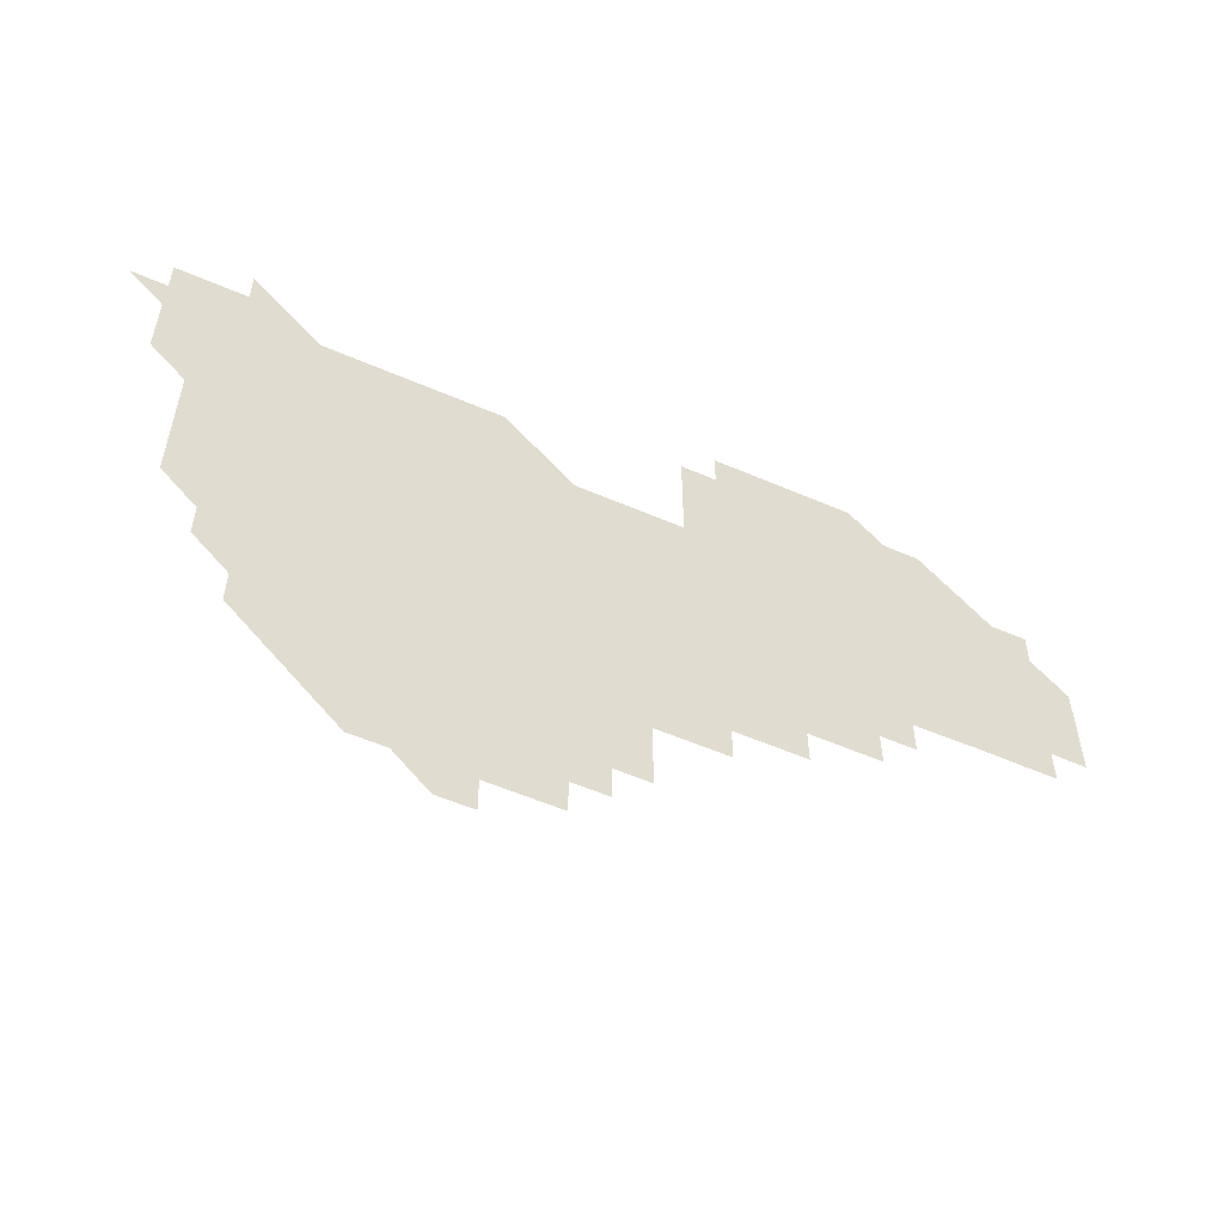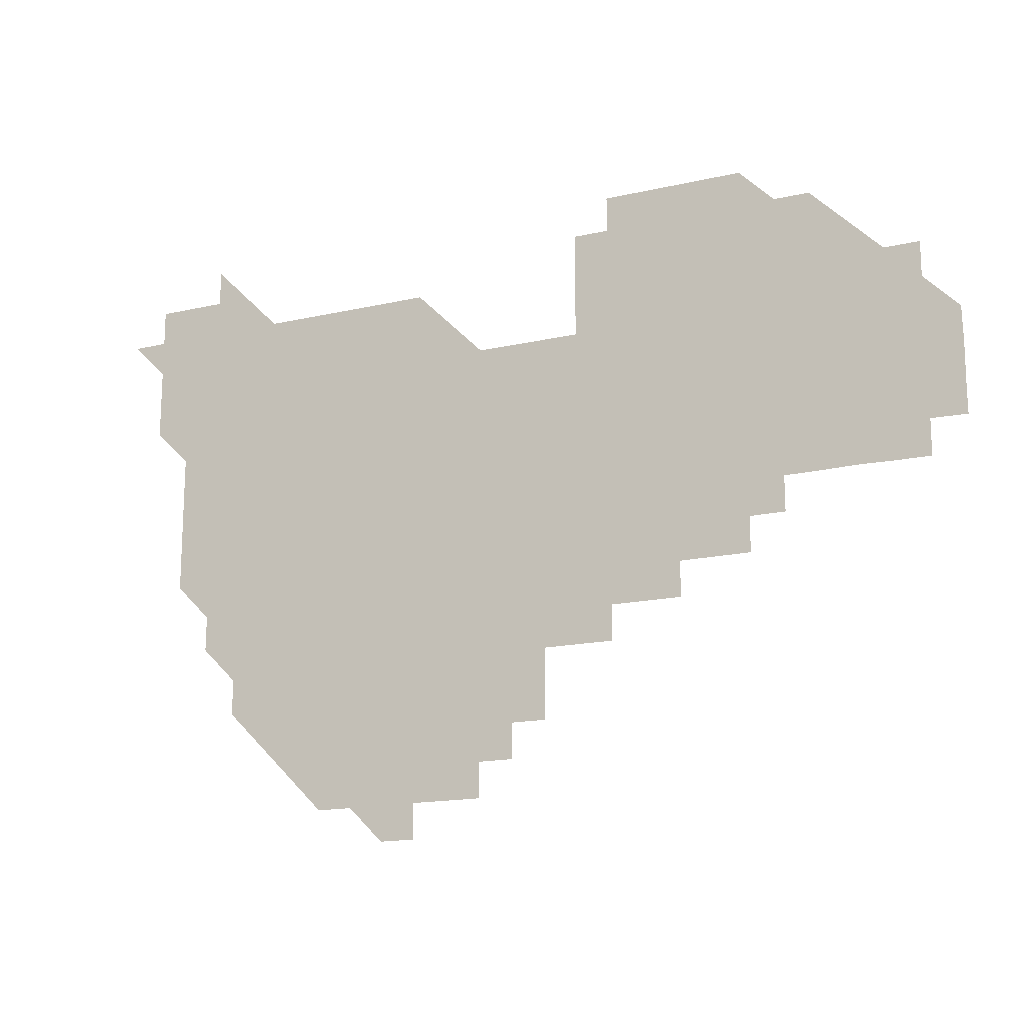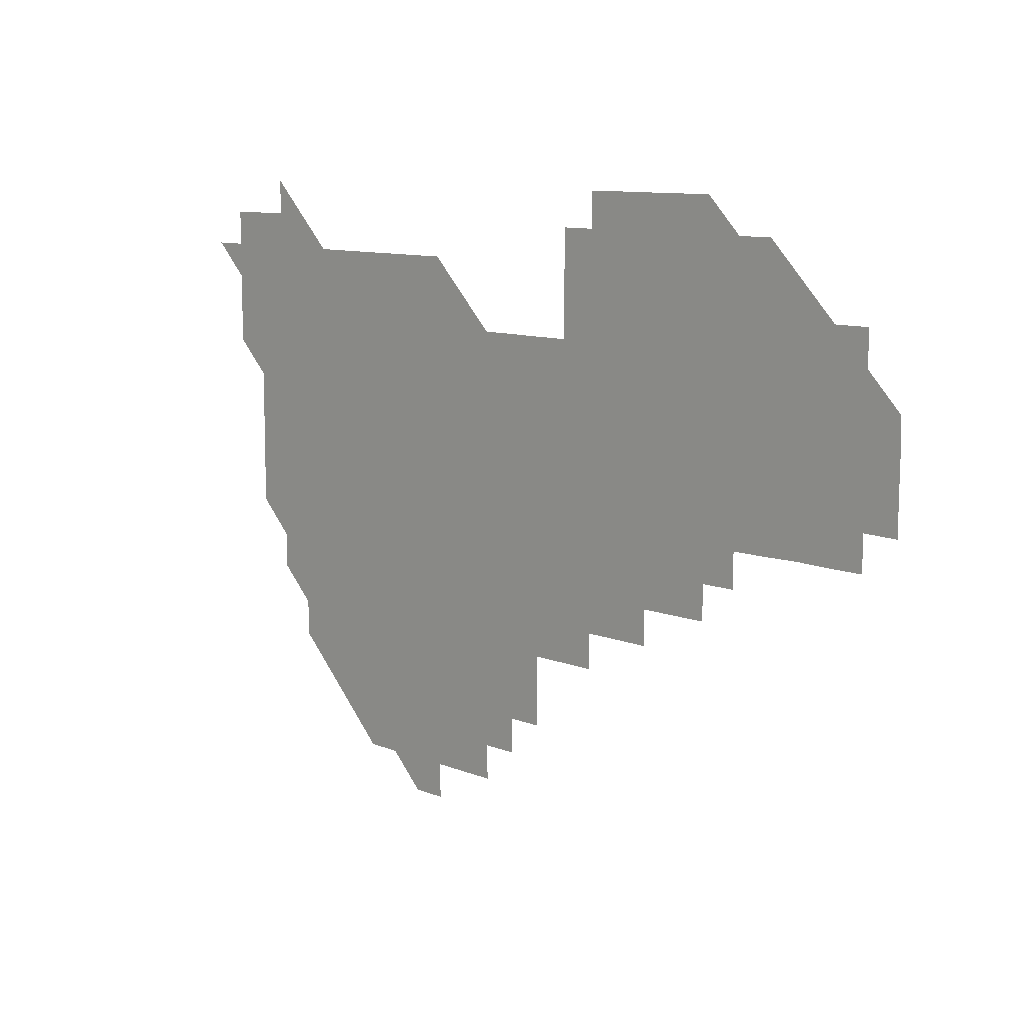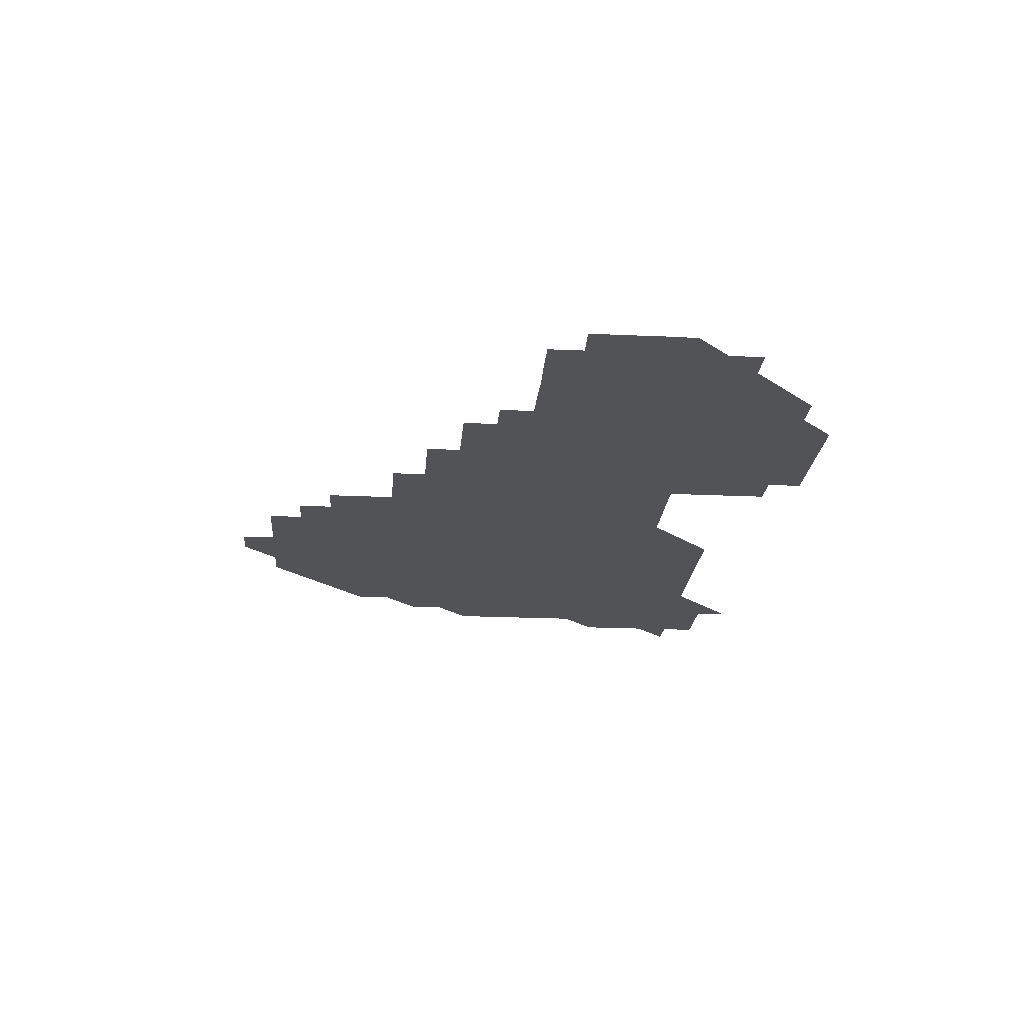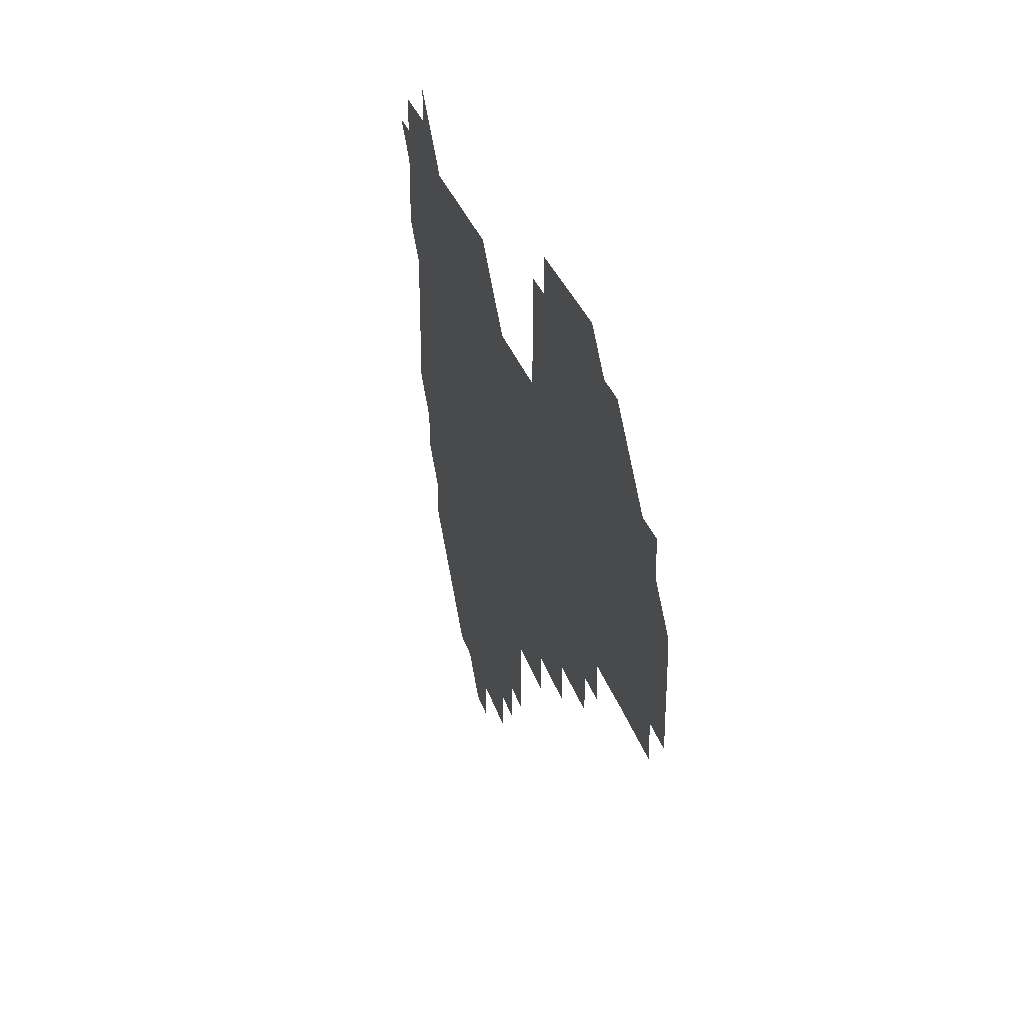
<metadata>
{"format":"obj","ext":"obj","renderer":"f3d","projection":"perspective","resolution":1024,"background":"white","views":[{"elev":-55.8,"azim":-24.4,"up":"+Y"},{"elev":-16.6,"azim":25.2,"up":"+Y"},{"elev":10.3,"azim":45.0,"up":"+Y"},{"elev":-21.7,"azim":85.4,"up":"+Z"},{"elev":30.1,"azim":74.5,"up":"+Y"}]}
</metadata>
<code>
v 211 271 0
v 226 226 0
v 226 240.9 0
v 226 256 0
v 226.1 271 0
v 226 286 0
v 240.9 151.1 0
v 240.9 166 0
v 241 181 0
v 241 195.9 0
v 241 211 0
v 241 226 0
v 241 241 0
v 241 256 0
v 241 271 0
v 241 286 0
v 255.9 121 0
v 256 136 0
v 256 151 0
v 256 166 0
v 256 181 0
v 256 196 0
v 256 211 0
v 256 226 0
v 256 241 0
v 256 256 0
v 256 271 0
v 256 286 0
v 256 301 0
v 270.9 90.96 0
v 271 106 0
v 271 121 0
v 271.1 136 0
v 271.1 151 0
v 271 166 0
v 271 181 0
v 270.9 196 0
v 271 211 0
v 271 226 0
v 271 241 0
v 271 256 0
v 271 271 0
v 271 286 0
v 285.9 75.98 0
v 286.1 91.07 0
v 286 106 0
v 286 121 0
v 286 136 0
v 286 151 0
v 286.1 166 0
v 286 181 0
v 286 196 0
v 286 211 0
v 286 226 0
v 286 241 0
v 286 256 0
v 286 271 0
v 301 60.96 0
v 301 76.05 0
v 301 90.99 0
v 301 106 0
v 301 121 0
v 301 136 0
v 301 151 0
v 301 166 0
v 301.1 181 0
v 301 196 0
v 301 211 0
v 301 226 0
v 301 241 0
v 301 256 0
v 301 271 0
v 316 45.97 0
v 316 61.04 0
v 316 76.01 0
v 316 91.01 0
v 316 106 0
v 316 121 0
v 316 136 0
v 316 151 0
v 316 166 0
v 316 181 0
v 316 196 0
v 316 211 0
v 316 226 0
v 316 241 0
v 316 256 0
v 316 271 0
v 331.1 45.92 0
v 331 61.06 0
v 331 76.02 0
v 331 91 0
v 331 106 0
v 331 121 0
v 331 136 0
v 331 151 0
v 331 166 0
v 331 181 0
v 331 196 0
v 331 211 0
v 331 226 0
v 331 241 0
v 331 256 0
v 331 271 0
v 346 30.96 0
v 346.1 46.07 0
v 346 61.04 0
v 346 76.04 0
v 346 90.99 0
v 346 106 0
v 346 121 0
v 346 136 0
v 346 151 0
v 346 166 0
v 346 181 0
v 346 196 0
v 346 211 0
v 346 226 0
v 346 241 0
v 346 256 0
v 346 271 0
v 361 30.93 0
v 360.9 46.06 0
v 361 60.96 0
v 361 76.01 0
v 361 91.02 0
v 361 106 0
v 361 121 0
v 361 136 0
v 361 151 0
v 361 166 0
v 361 181 0
v 361 196 0
v 361 211 0
v 361 226 0
v 361 241 0
v 361 256 0
v 361 271 0
v 361 286 0
v 376 45.97 0
v 376 61.01 0
v 376 76.07 0
v 376 91 0
v 376 106 0
v 376 121 0
v 376 136 0
v 376 151 0
v 376 166 0
v 376 181 0
v 376 196 0
v 376 211 0
v 376 226 0
v 376 241 0
v 376 256 0
v 391 45.96 0
v 391 60.98 0
v 391 76.03 0
v 391 91 0
v 391 106 0
v 391 121 0
v 391 136 0
v 391 151 0
v 391 166 0
v 391 181 0
v 391 196 0
v 391 211 0
v 391 226 0
v 391 241 0
v 406 60.98 0
v 406 76.03 0
v 406 91.04 0
v 406 106 0
v 406 121 0
v 406 136 0
v 406 151 0
v 406 166 0
v 406 181 0
v 406 196 0
v 406 211 0
v 406 226 0
v 406 241 0
v 421 75.95 0
v 420.9 90.95 0
v 421 106 0
v 421 120.9 0
v 421 136 0
v 421 151 0
v 421 166 0
v 421 181 0
v 421 196 0
v 421 211 0
v 421 226 0
v 421 241 0
v 436 106 0
v 436 121 0
v 436 136 0
v 436 151 0
v 436 166 0
v 436 181 0
v 436 196 0
v 436 211 0
v 436 226 0
v 436 241 0
v 436 256 0
v 436 271 0
v 436 286 0
v 451 106 0
v 451 121 0
v 451 136 0
v 451 151 0
v 451 166 0
v 451 181 0
v 451 196 0
v 451 211 0
v 451 226 0
v 451 241 0
v 451 256 0
v 451 271 0
v 451 286 0
v 451 301 0
v 466.1 121 0
v 466 136 0
v 466 151 0
v 466 166 0
v 466 181 0
v 466 196 0
v 466 211 0
v 465.9 226 0
v 466 241 0
v 466 256 0
v 466 271 0
v 466 286 0
v 466 301 0
v 481 120.9 0
v 480.9 136 0
v 481 151 0
v 481 166 0
v 481 181 0
v 481 196 0
v 481 211 0
v 481 226 0
v 481 241 0
v 481 256 0
v 481 271 0
v 481 286 0
v 481 301 0
v 496 136 0
v 496 151 0
v 496 166 0
v 496 181 0
v 496 196 0
v 496 211 0
v 496 226 0
v 496 241 0
v 496 256 0
v 496 271 0
v 496 286 0
v 496 301 0
v 511 136 0
v 511 151 0
v 511 166 0
v 511 181 0
v 510.9 196 0
v 511 211 0
v 511 226 0
v 511 241 0
v 511 256 0
v 511 271 0
v 510.9 286 0
v 511 301 0
v 526 151 0
v 526 166 0
v 526 181 0
v 526 196 0
v 526 211 0
v 526 226 0
v 526 241 0
v 526 256 0
v 526 271 0
v 526 286 0
v 541 166.1 0
v 541 181 0
v 541 196 0
v 541 211 0
v 540.9 226 0
v 541.1 241 0
v 541 256 0
v 541 271 0
v 541 286 0
v 556 166.4 0
v 556 180.9 0
v 556 196 0
v 556 211 0
v 556 226 0
v 556 241 0
v 556 256 0
v 556 271 0
v 571.3 166 0
v 570.8 181.2 0
v 570.9 196 0
v 571 211 0
v 571 226 0
v 571 241 0
v 571 256 0
v 586 166 0
v 586.1 181.2 0
v 585.9 196 0
v 585.9 211.1 0
v 586 225.8 0
v 586 241 0
v 586 256 0
v 601.1 180.9 0
v 601 195.9 0
v 601.2 210.9 0
v 600.8 225.9 0
f 4 5 1
f 11 12 2
f 2 12 3
f 12 13 3
f 3 13 4
f 13 14 4
f 4 14 5
f 14 15 5
f 5 15 6
f 15 16 6
f 18 19 7
f 7 19 8
f 19 20 8
f 8 20 9
f 20 21 9
f 9 21 10
f 21 22 10
f 10 22 11
f 22 23 11
f 11 23 12
f 23 24 12
f 12 24 13
f 24 25 13
f 13 25 14
f 25 26 14
f 14 26 15
f 26 27 15
f 15 27 16
f 27 28 16
f 31 32 17
f 17 32 18
f 32 33 18
f 18 33 19
f 33 34 19
f 19 34 20
f 34 35 20
f 20 35 21
f 35 36 21
f 21 36 22
f 36 37 22
f 22 37 23
f 37 38 23
f 23 38 24
f 38 39 24
f 24 39 25
f 39 40 25
f 25 40 26
f 40 41 26
f 26 41 27
f 41 42 27
f 27 42 28
f 42 43 28
f 28 43 29
f 44 45 30
f 30 45 31
f 45 46 31
f 31 46 32
f 46 47 32
f 32 47 33
f 47 48 33
f 33 48 34
f 48 49 34
f 34 49 35
f 49 50 35
f 35 50 36
f 50 51 36
f 36 51 37
f 51 52 37
f 37 52 38
f 52 53 38
f 38 53 39
f 53 54 39
f 39 54 40
f 54 55 40
f 40 55 41
f 55 56 41
f 41 56 42
f 56 57 42
f 42 57 43
f 58 59 44
f 44 59 45
f 59 60 45
f 45 60 46
f 60 61 46
f 46 61 47
f 61 62 47
f 47 62 48
f 62 63 48
f 48 63 49
f 63 64 49
f 49 64 50
f 64 65 50
f 50 65 51
f 65 66 51
f 51 66 52
f 66 67 52
f 52 67 53
f 67 68 53
f 53 68 54
f 68 69 54
f 54 69 55
f 69 70 55
f 55 70 56
f 70 71 56
f 56 71 57
f 71 72 57
f 73 74 58
f 58 74 59
f 74 75 59
f 59 75 60
f 75 76 60
f 60 76 61
f 76 77 61
f 61 77 62
f 77 78 62
f 62 78 63
f 78 79 63
f 63 79 64
f 79 80 64
f 64 80 65
f 80 81 65
f 65 81 66
f 81 82 66
f 66 82 67
f 82 83 67
f 67 83 68
f 83 84 68
f 68 84 69
f 84 85 69
f 69 85 70
f 85 86 70
f 70 86 71
f 86 87 71
f 71 87 72
f 87 88 72
f 73 89 74
f 89 90 74
f 74 90 75
f 90 91 75
f 75 91 76
f 91 92 76
f 76 92 77
f 92 93 77
f 77 93 78
f 93 94 78
f 78 94 79
f 94 95 79
f 79 95 80
f 95 96 80
f 80 96 81
f 96 97 81
f 81 97 82
f 97 98 82
f 82 98 83
f 98 99 83
f 83 99 84
f 99 100 84
f 84 100 85
f 100 101 85
f 85 101 86
f 101 102 86
f 86 102 87
f 102 103 87
f 87 103 88
f 103 104 88
f 105 106 89
f 89 106 90
f 106 107 90
f 90 107 91
f 107 108 91
f 91 108 92
f 108 109 92
f 92 109 93
f 109 110 93
f 93 110 94
f 110 111 94
f 94 111 95
f 111 112 95
f 95 112 96
f 112 113 96
f 96 113 97
f 113 114 97
f 97 114 98
f 114 115 98
f 98 115 99
f 115 116 99
f 99 116 100
f 116 117 100
f 100 117 101
f 117 118 101
f 101 118 102
f 118 119 102
f 102 119 103
f 119 120 103
f 103 120 104
f 120 121 104
f 105 122 106
f 122 123 106
f 106 123 107
f 123 124 107
f 107 124 108
f 124 125 108
f 108 125 109
f 125 126 109
f 109 126 110
f 126 127 110
f 110 127 111
f 127 128 111
f 111 128 112
f 128 129 112
f 112 129 113
f 129 130 113
f 113 130 114
f 130 131 114
f 114 131 115
f 131 132 115
f 115 132 116
f 132 133 116
f 116 133 117
f 133 134 117
f 117 134 118
f 134 135 118
f 118 135 119
f 135 136 119
f 119 136 120
f 136 137 120
f 120 137 121
f 137 138 121
f 123 140 124
f 140 141 124
f 124 141 125
f 141 142 125
f 125 142 126
f 142 143 126
f 126 143 127
f 143 144 127
f 127 144 128
f 144 145 128
f 128 145 129
f 145 146 129
f 129 146 130
f 146 147 130
f 130 147 131
f 147 148 131
f 131 148 132
f 148 149 132
f 132 149 133
f 149 150 133
f 133 150 134
f 150 151 134
f 134 151 135
f 151 152 135
f 135 152 136
f 152 153 136
f 136 153 137
f 153 154 137
f 137 154 138
f 140 155 141
f 155 156 141
f 141 156 142
f 156 157 142
f 142 157 143
f 157 158 143
f 143 158 144
f 158 159 144
f 144 159 145
f 159 160 145
f 145 160 146
f 160 161 146
f 146 161 147
f 161 162 147
f 147 162 148
f 162 163 148
f 148 163 149
f 163 164 149
f 149 164 150
f 164 165 150
f 150 165 151
f 165 166 151
f 151 166 152
f 166 167 152
f 152 167 153
f 167 168 153
f 153 168 154
f 156 169 157
f 169 170 157
f 157 170 158
f 170 171 158
f 158 171 159
f 171 172 159
f 159 172 160
f 172 173 160
f 160 173 161
f 173 174 161
f 161 174 162
f 174 175 162
f 162 175 163
f 175 176 163
f 163 176 164
f 176 177 164
f 164 177 165
f 177 178 165
f 165 178 166
f 178 179 166
f 166 179 167
f 179 180 167
f 167 180 168
f 180 181 168
f 170 182 171
f 182 183 171
f 171 183 172
f 183 184 172
f 172 184 173
f 184 185 173
f 173 185 174
f 185 186 174
f 174 186 175
f 186 187 175
f 175 187 176
f 187 188 176
f 176 188 177
f 188 189 177
f 177 189 178
f 189 190 178
f 178 190 179
f 190 191 179
f 179 191 180
f 191 192 180
f 180 192 181
f 192 193 181
f 184 194 185
f 194 195 185
f 185 195 186
f 195 196 186
f 186 196 187
f 196 197 187
f 187 197 188
f 197 198 188
f 188 198 189
f 198 199 189
f 189 199 190
f 199 200 190
f 190 200 191
f 200 201 191
f 191 201 192
f 201 202 192
f 192 202 193
f 202 203 193
f 194 207 195
f 207 208 195
f 195 208 196
f 208 209 196
f 196 209 197
f 209 210 197
f 197 210 198
f 210 211 198
f 198 211 199
f 211 212 199
f 199 212 200
f 212 213 200
f 200 213 201
f 213 214 201
f 201 214 202
f 214 215 202
f 202 215 203
f 215 216 203
f 203 216 204
f 216 217 204
f 204 217 205
f 217 218 205
f 205 218 206
f 218 219 206
f 208 221 209
f 221 222 209
f 209 222 210
f 222 223 210
f 210 223 211
f 223 224 211
f 211 224 212
f 224 225 212
f 212 225 213
f 225 226 213
f 213 226 214
f 226 227 214
f 214 227 215
f 227 228 215
f 215 228 216
f 228 229 216
f 216 229 217
f 229 230 217
f 217 230 218
f 230 231 218
f 218 231 219
f 231 232 219
f 219 232 220
f 232 233 220
f 221 234 222
f 234 235 222
f 222 235 223
f 235 236 223
f 223 236 224
f 236 237 224
f 224 237 225
f 237 238 225
f 225 238 226
f 238 239 226
f 226 239 227
f 239 240 227
f 227 240 228
f 240 241 228
f 228 241 229
f 241 242 229
f 229 242 230
f 242 243 230
f 230 243 231
f 243 244 231
f 231 244 232
f 244 245 232
f 232 245 233
f 245 246 233
f 235 247 236
f 247 248 236
f 236 248 237
f 248 249 237
f 237 249 238
f 249 250 238
f 238 250 239
f 250 251 239
f 239 251 240
f 251 252 240
f 240 252 241
f 252 253 241
f 241 253 242
f 253 254 242
f 242 254 243
f 254 255 243
f 243 255 244
f 255 256 244
f 244 256 245
f 256 257 245
f 245 257 246
f 257 258 246
f 247 259 248
f 259 260 248
f 248 260 249
f 260 261 249
f 249 261 250
f 261 262 250
f 250 262 251
f 262 263 251
f 251 263 252
f 263 264 252
f 252 264 253
f 264 265 253
f 253 265 254
f 265 266 254
f 254 266 255
f 266 267 255
f 255 267 256
f 267 268 256
f 256 268 257
f 268 269 257
f 257 269 258
f 269 270 258
f 260 271 261
f 271 272 261
f 261 272 262
f 272 273 262
f 262 273 263
f 273 274 263
f 263 274 264
f 274 275 264
f 264 275 265
f 275 276 265
f 265 276 266
f 276 277 266
f 266 277 267
f 277 278 267
f 267 278 268
f 278 279 268
f 268 279 269
f 279 280 269
f 269 280 270
f 272 281 273
f 281 282 273
f 273 282 274
f 282 283 274
f 274 283 275
f 283 284 275
f 275 284 276
f 284 285 276
f 276 285 277
f 285 286 277
f 277 286 278
f 286 287 278
f 278 287 279
f 287 288 279
f 279 288 280
f 288 289 280
f 281 290 282
f 290 291 282
f 282 291 283
f 291 292 283
f 283 292 284
f 292 293 284
f 284 293 285
f 293 294 285
f 285 294 286
f 294 295 286
f 286 295 287
f 295 296 287
f 287 296 288
f 296 297 288
f 288 297 289
f 290 298 291
f 298 299 291
f 291 299 292
f 299 300 292
f 292 300 293
f 300 301 293
f 293 301 294
f 301 302 294
f 294 302 295
f 302 303 295
f 295 303 296
f 303 304 296
f 296 304 297
f 298 305 299
f 305 306 299
f 299 306 300
f 306 307 300
f 300 307 301
f 307 308 301
f 301 308 302
f 308 309 302
f 302 309 303
f 309 310 303
f 303 310 304
f 310 311 304
f 306 312 307
f 312 313 307
f 307 313 308
f 313 314 308
f 308 314 309
f 314 315 309
f 309 315 310

</code>
